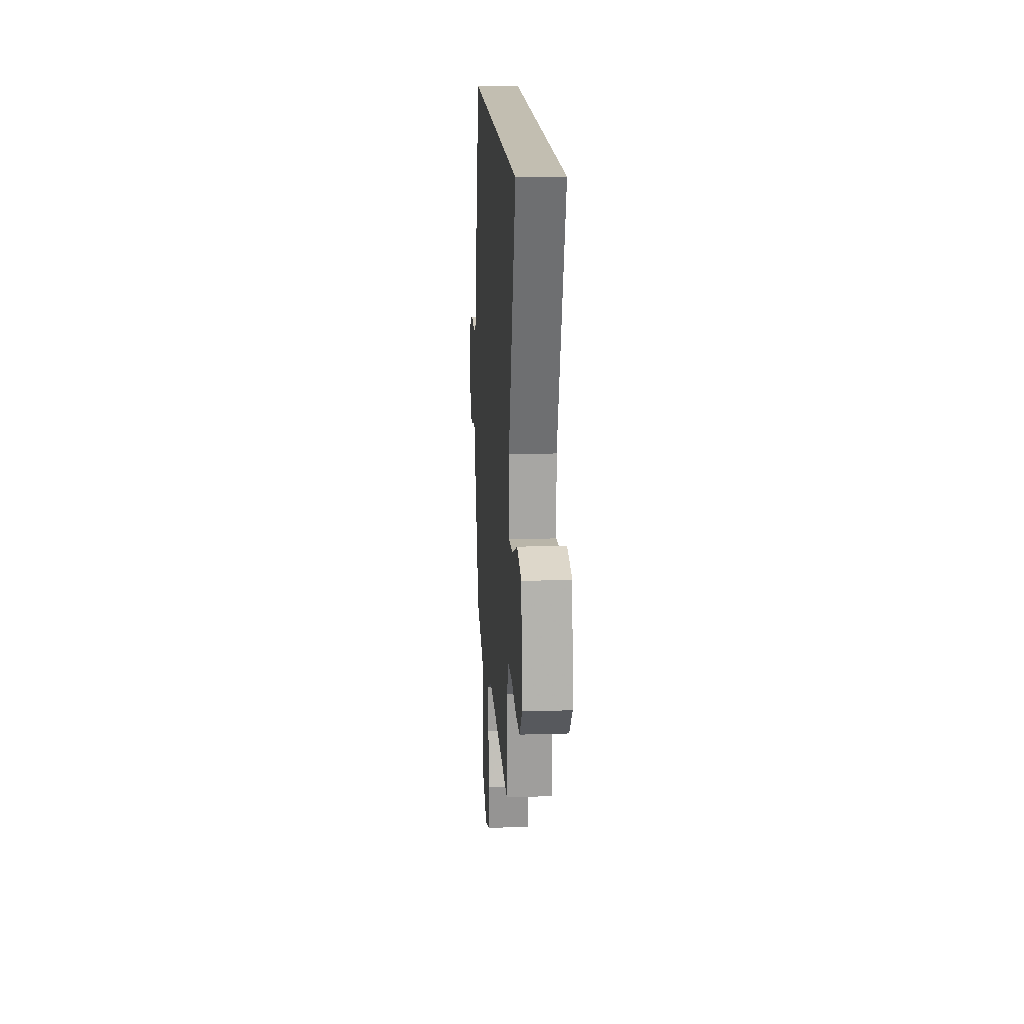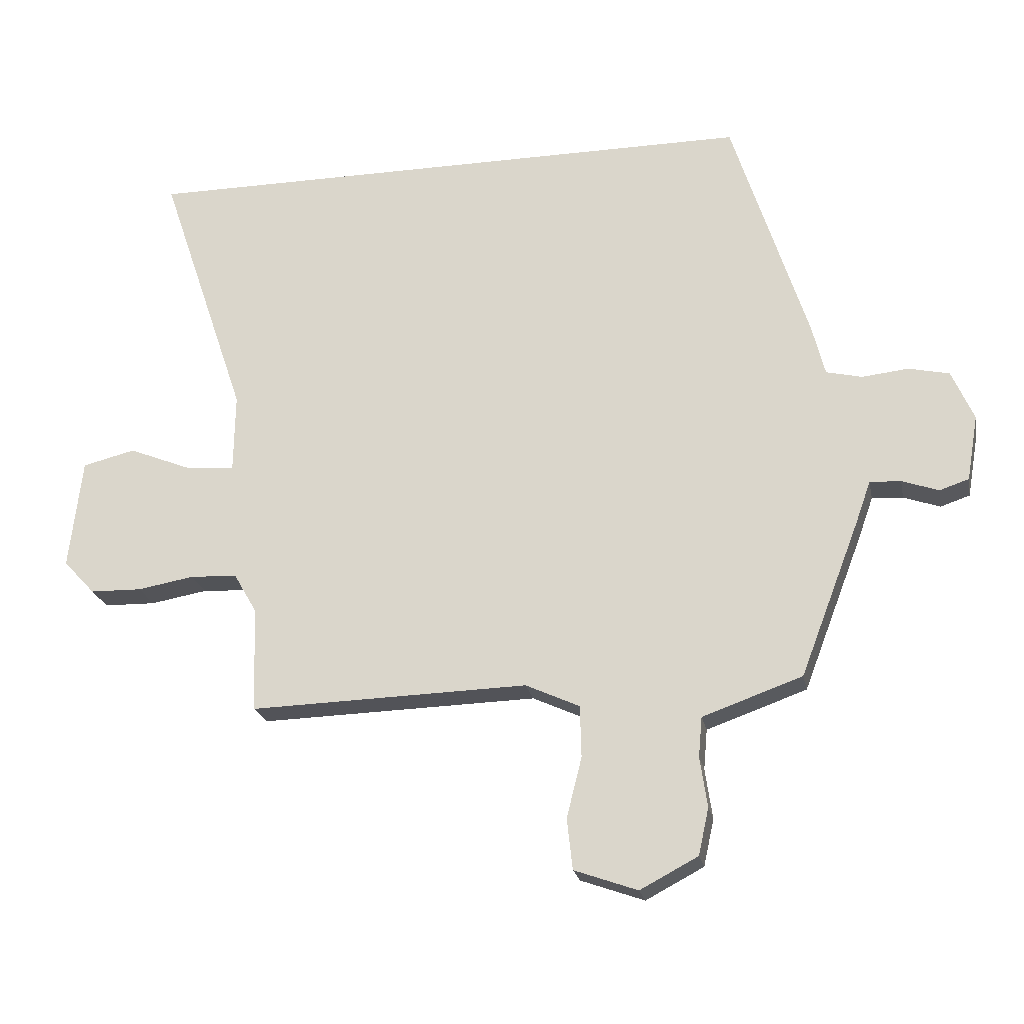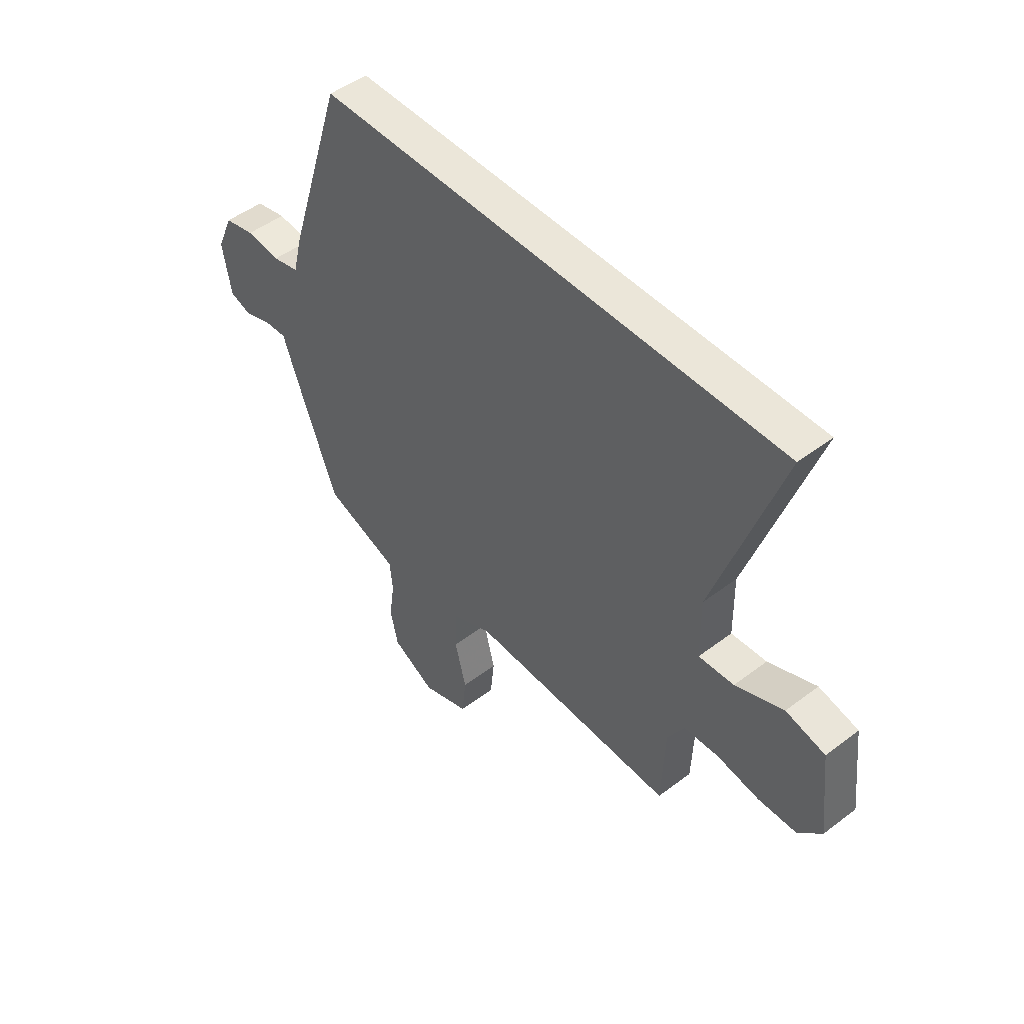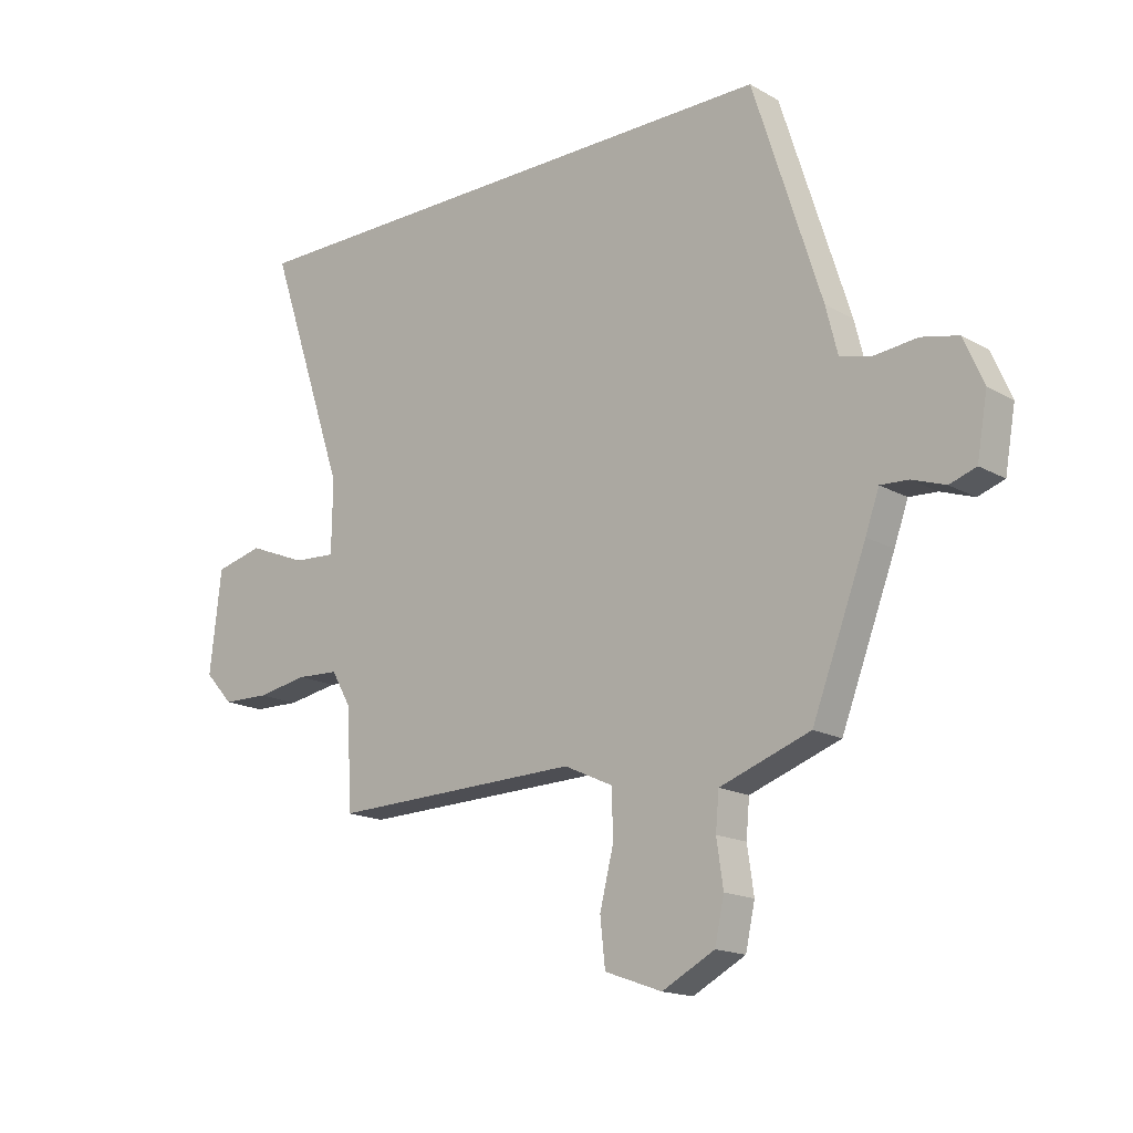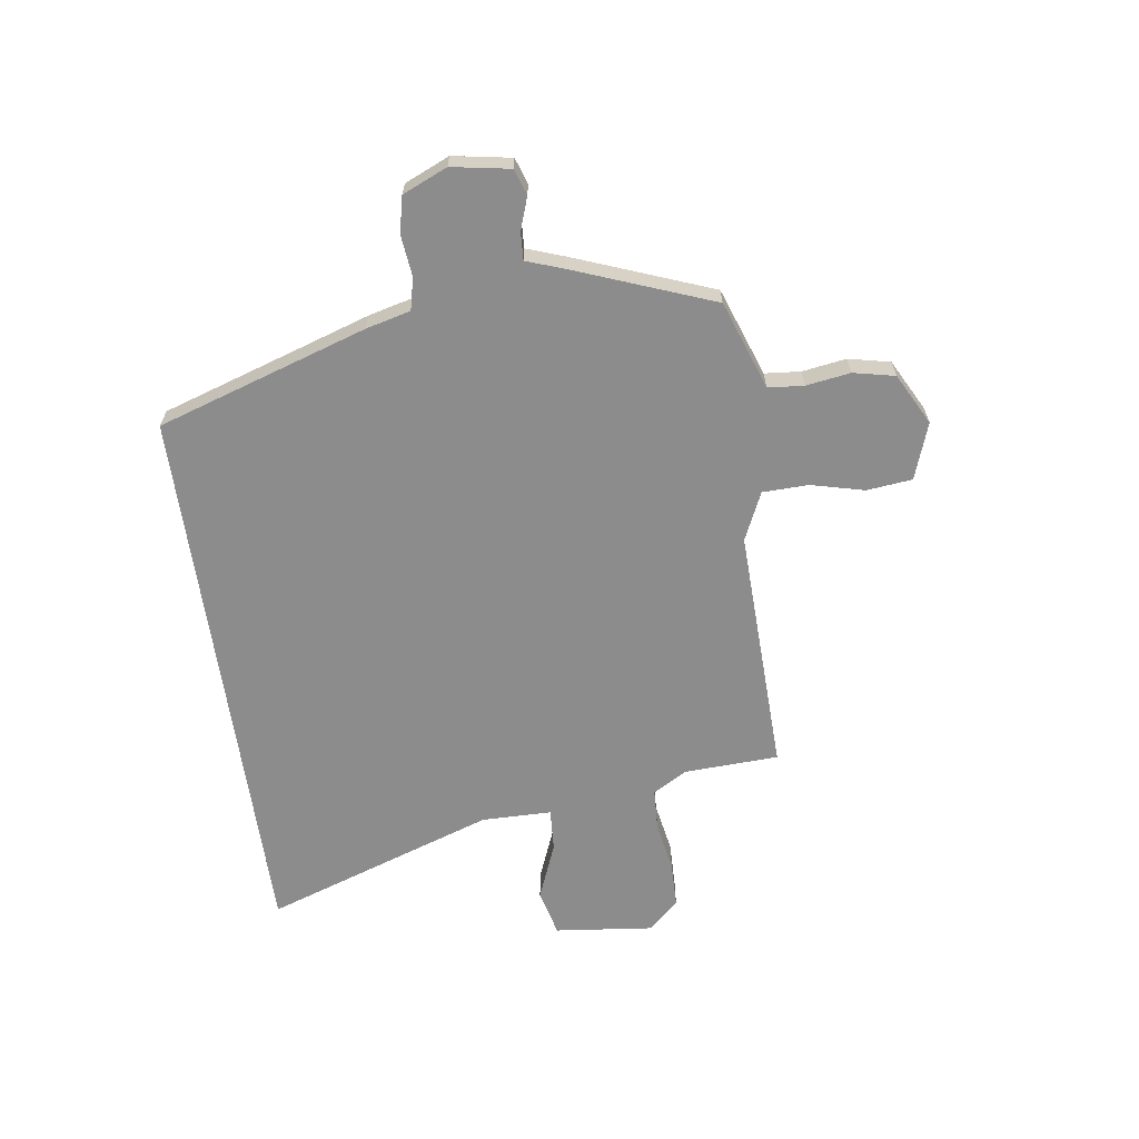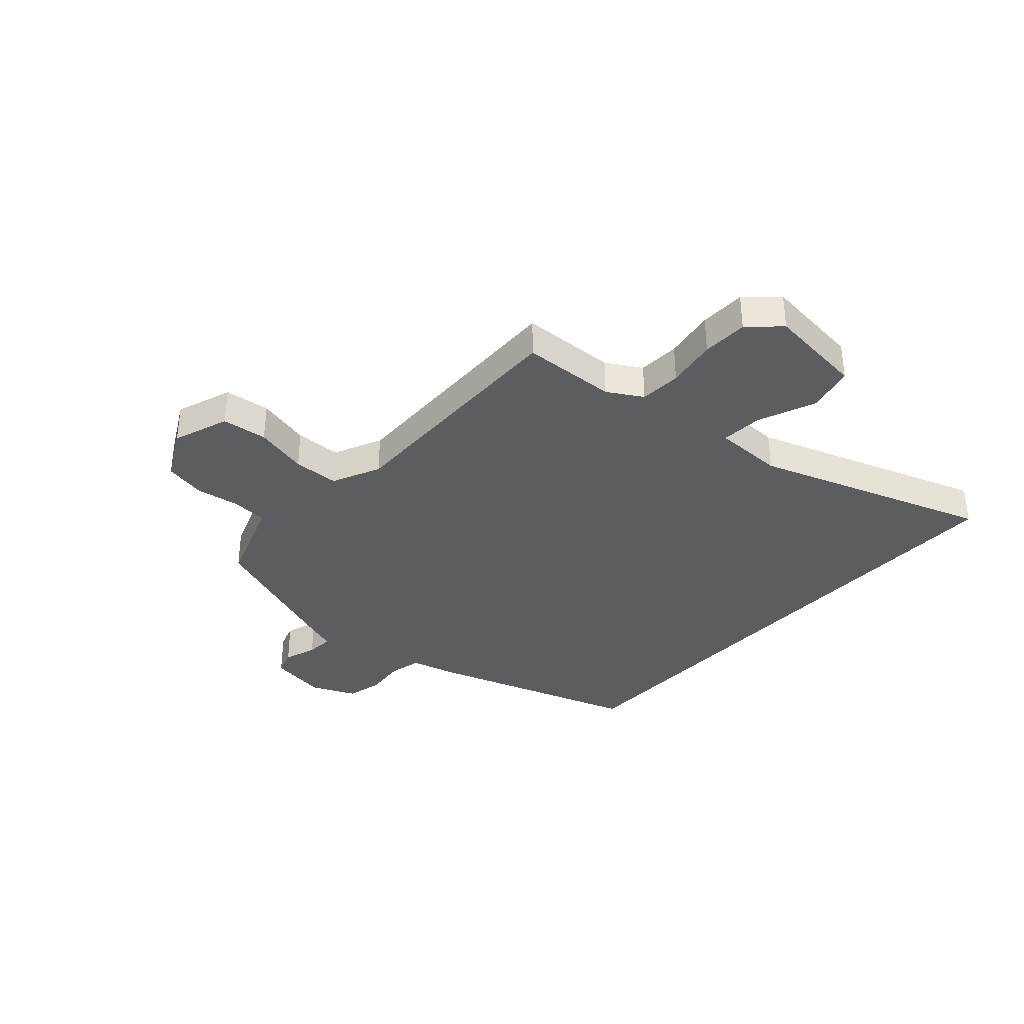
<metadata>
{"format":"obj","ext":"obj","renderer":"f3d","projection":"perspective","resolution":1024,"background":"white","views":[{"elev":17.1,"azim":-93.6,"up":"+Z"},{"elev":-22.5,"azim":11.1,"up":"+Z"},{"elev":48.4,"azim":-130.3,"up":"+Z"},{"elev":-16.5,"azim":41.3,"up":"+Z"},{"elev":-64.3,"azim":98.3,"up":"+Y"},{"elev":-35.5,"azim":-131.8,"up":"+Y"}]}
</metadata>
<code>
v 0.417 0.07 -0.501
v 0.324 0.07 -0.534
v 0.253 0.07 -0.559
v 0.247 0.07 -0.625
v 0.259 0.07 -0.707
v 0.242 0.07 -0.784
v 0.147 0.07 -0.834
v 0.043 0.07 -0.797
v 0.034 0.07 -0.713
v 0.059 0.07 -0.614
v 0.057 0.07 -0.529
v -0.032 0.07 -0.488
v -0.489 0.07 -0.5
v -0.496 0.07 -0.325
v -0.533 0.07 -0.261
v -0.61 0.07 -0.257
v -0.703 0.07 -0.273
v -0.788 0.07 -0.271
v -0.84 0.07 -0.215
v -0.819 0.07 -0.032
v -0.732 0.07 -0.011
v -0.626 0.07 -0.054
v -0.548 0.07 -0.059
v -0.546 0.07 0.071
v -0.691 0.07 0.5
v 0.335 0.07 0.5
v 0.459 0.07 0.112
v 0.48 0.07 0.028
v 0.539 0.07 0.014
v 0.615 0.07 0.022
v 0.682 0.07 0.007
v 0.718 0.07 -0.076
v 0.699 0.07 -0.184
v 0.651 0.07 -0.2
v 0.591 0.07 -0.179
v 0.54 0.07 -0.176
v 0.515 0.07 -0.246
v 0.417 0 -0.501
v 0.324 0 -0.534
v 0.253 0 -0.559
v 0.247 0 -0.625
v 0.259 0 -0.707
v 0.242 0 -0.784
v 0.147 0 -0.834
v 0.043 0 -0.797
v 0.034 0 -0.713
v 0.059 0 -0.614
v 0.057 0 -0.529
v -0.032 0 -0.488
v -0.489 0 -0.5
v -0.496 0 -0.325
v -0.533 0 -0.261
v -0.61 0 -0.257
v -0.703 0 -0.273
v -0.788 0 -0.271
v -0.84 0 -0.215
v -0.819 0 -0.032
v -0.732 0 -0.011
v -0.626 0 -0.054
v -0.548 0 -0.059
v -0.546 0 0.071
v -0.691 0 0.5
v 0.335 0 0.5
v 0.459 0 0.112
v 0.48 0 0.028
v 0.539 0 0.014
v 0.615 0 0.022
v 0.682 0 0.007
v 0.718 0 -0.076
v 0.699 0 -0.184
v 0.651 0 -0.2
v 0.591 0 -0.179
v 0.54 0 -0.176
v 0.515 0 -0.246
f 1 2 3
f 37 1 3
f 36 37 3
f 33 34 35
f 32 33 35
f 31 32 35
f 30 31 35
f 29 30 35
f 28 29 35 36
f 26 27 28
f 25 26 28
f 24 25 28
f 28 36 3
f 24 28 3
f 23 24 3
f 20 21 22
f 19 20 22
f 18 19 22
f 17 18 22
f 16 17 22
f 15 16 22 23
f 14 15 23 3
f 12 13 14
f 8 9 10
f 7 8 10
f 6 7 10
f 5 6 10
f 4 5 10
f 4 10 11
f 3 4 11
f 12 14 3
f 3 11 12
f 40 39 38
f 40 38 74
f 40 74 73
f 72 71 70
f 72 70 69
f 72 69 68
f 72 68 67
f 72 67 66
f 73 72 66 65
f 65 64 63
f 65 63 62
f 65 62 61
f 40 73 65
f 40 65 61
f 40 61 60
f 59 58 57
f 59 57 56
f 59 56 55
f 59 55 54
f 59 54 53
f 60 59 53 52
f 40 60 52 51
f 51 50 49
f 47 46 45
f 47 45 44
f 47 44 43
f 47 43 42
f 47 42 41
f 48 47 41
f 48 41 40
f 40 51 49
f 49 48 40
f 1 38 39 2
f 2 39 40 3
f 3 40 41 4
f 4 41 42 5
f 5 42 43 6
f 6 43 44 7
f 7 44 45 8
f 8 45 46 9
f 9 46 47 10
f 10 47 48 11
f 11 48 49 12
f 12 49 50 13
f 13 50 51 14
f 14 51 52 15
f 15 52 53 16
f 16 53 54 17
f 17 54 55 18
f 18 55 56 19
f 19 56 57 20
f 20 57 58 21
f 21 58 59 22
f 22 59 60 23
f 23 60 61 24
f 24 61 62 25
f 25 62 63 26
f 26 63 64 27
f 27 64 65 28
f 28 65 66 29
f 29 66 67 30
f 30 67 68 31
f 31 68 69 32
f 32 69 70 33
f 33 70 71 34
f 34 71 72 35
f 35 72 73 36
f 36 73 74 37
f 37 74 38 1

</code>
